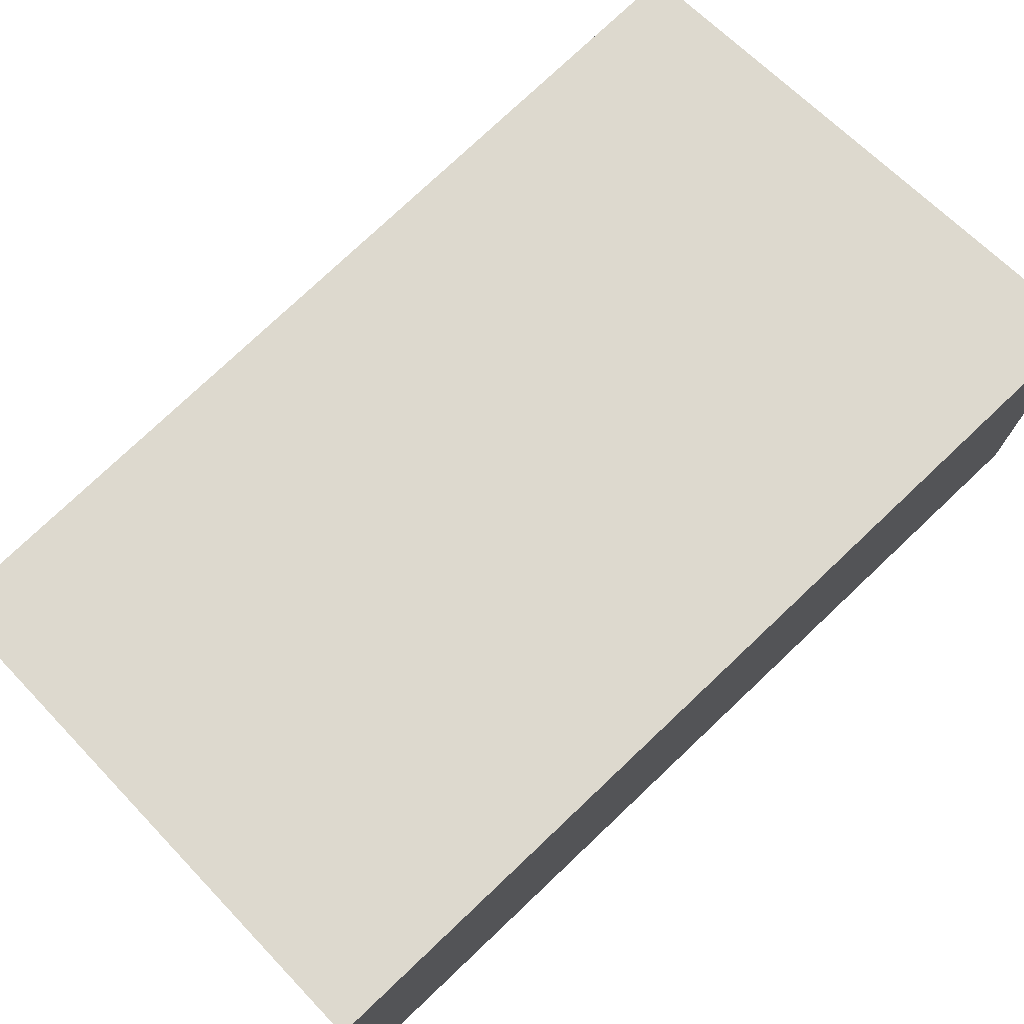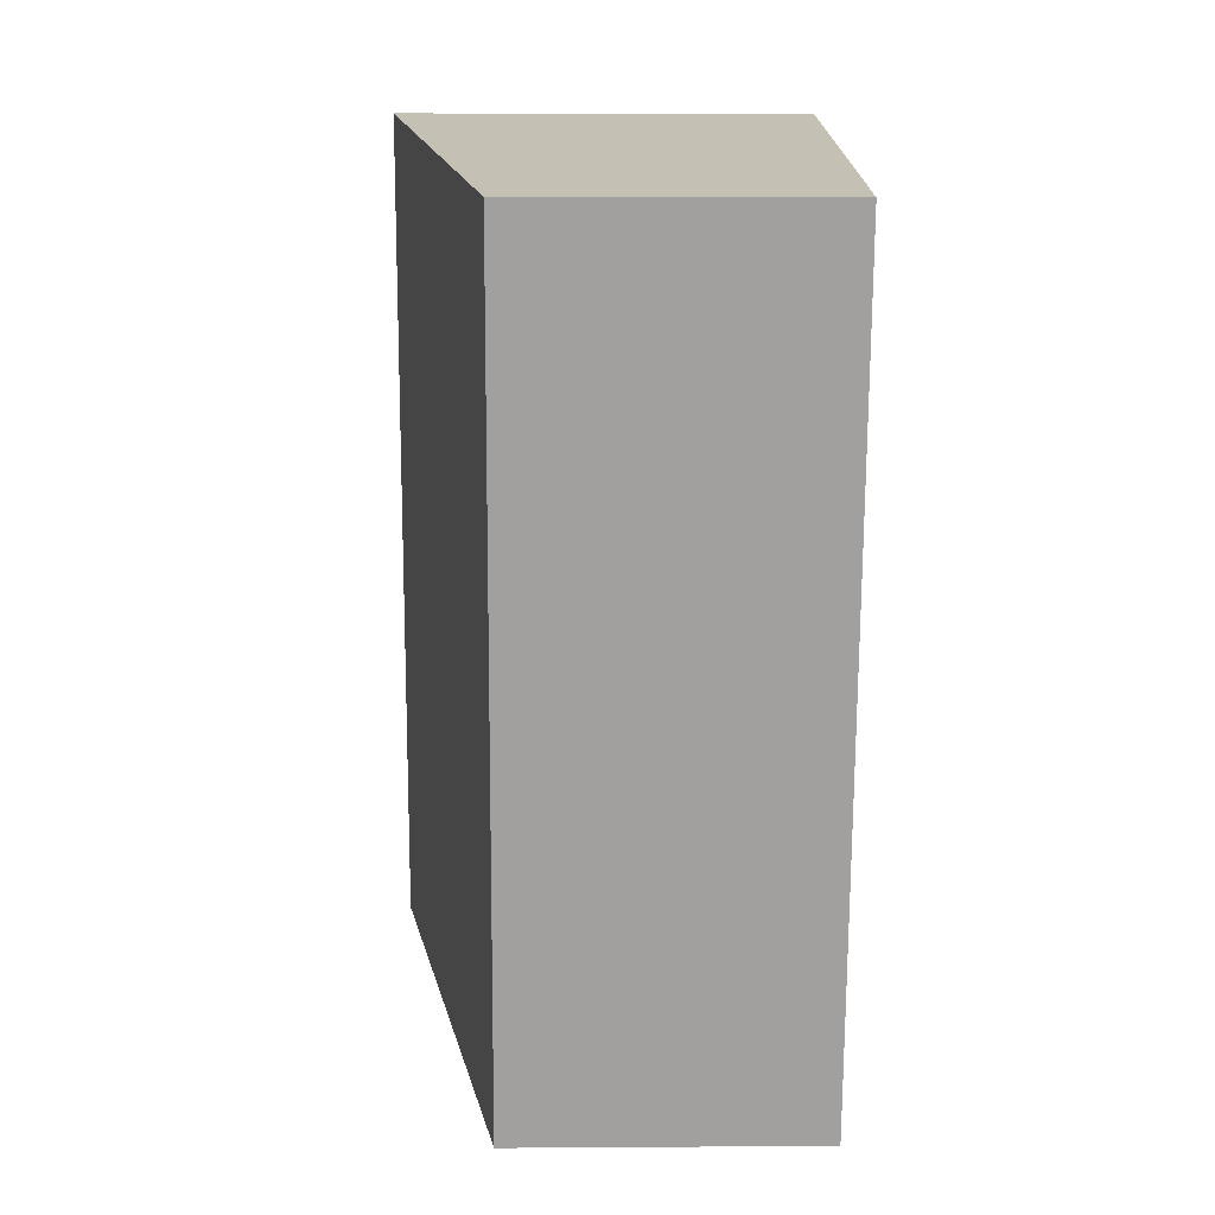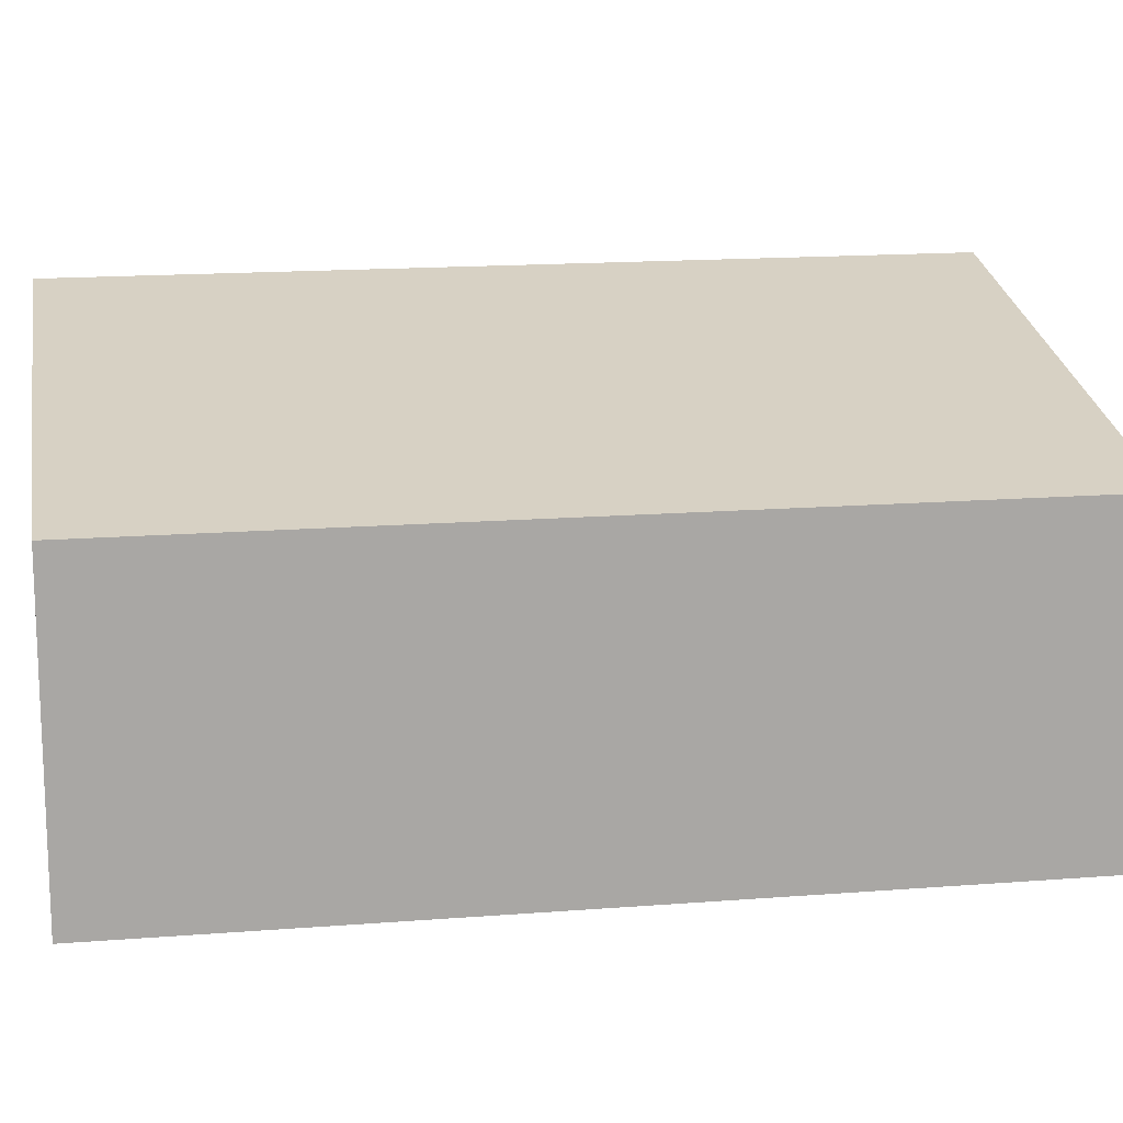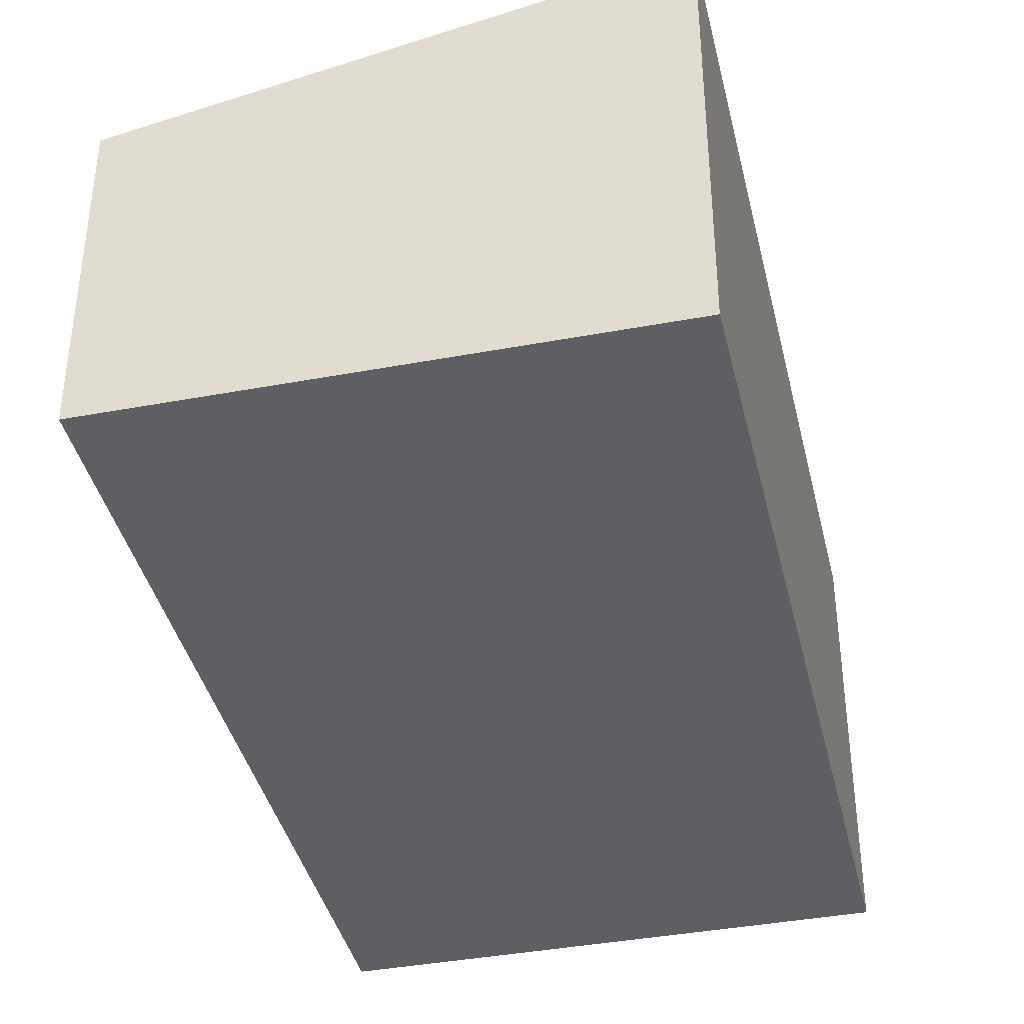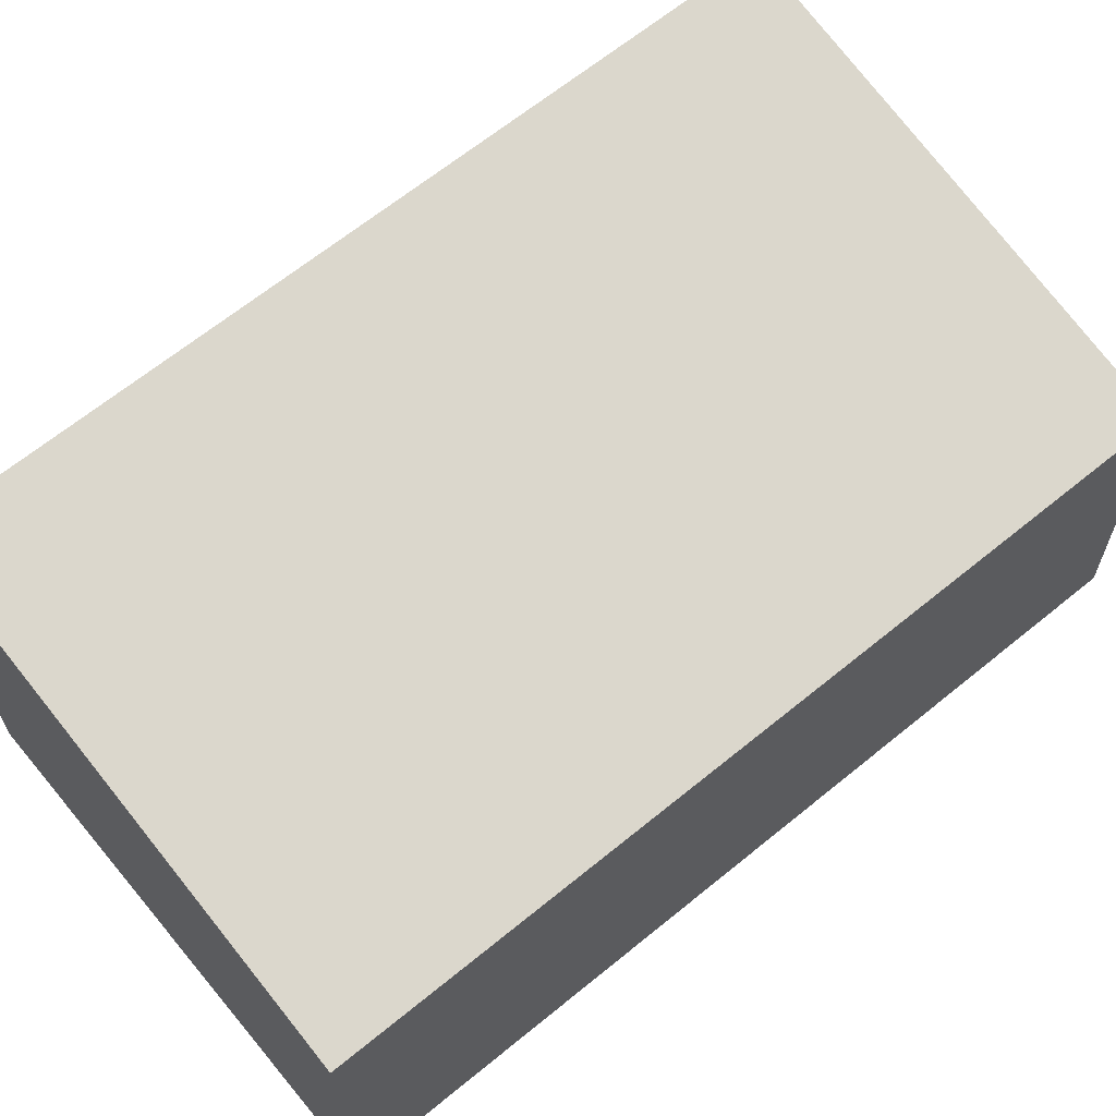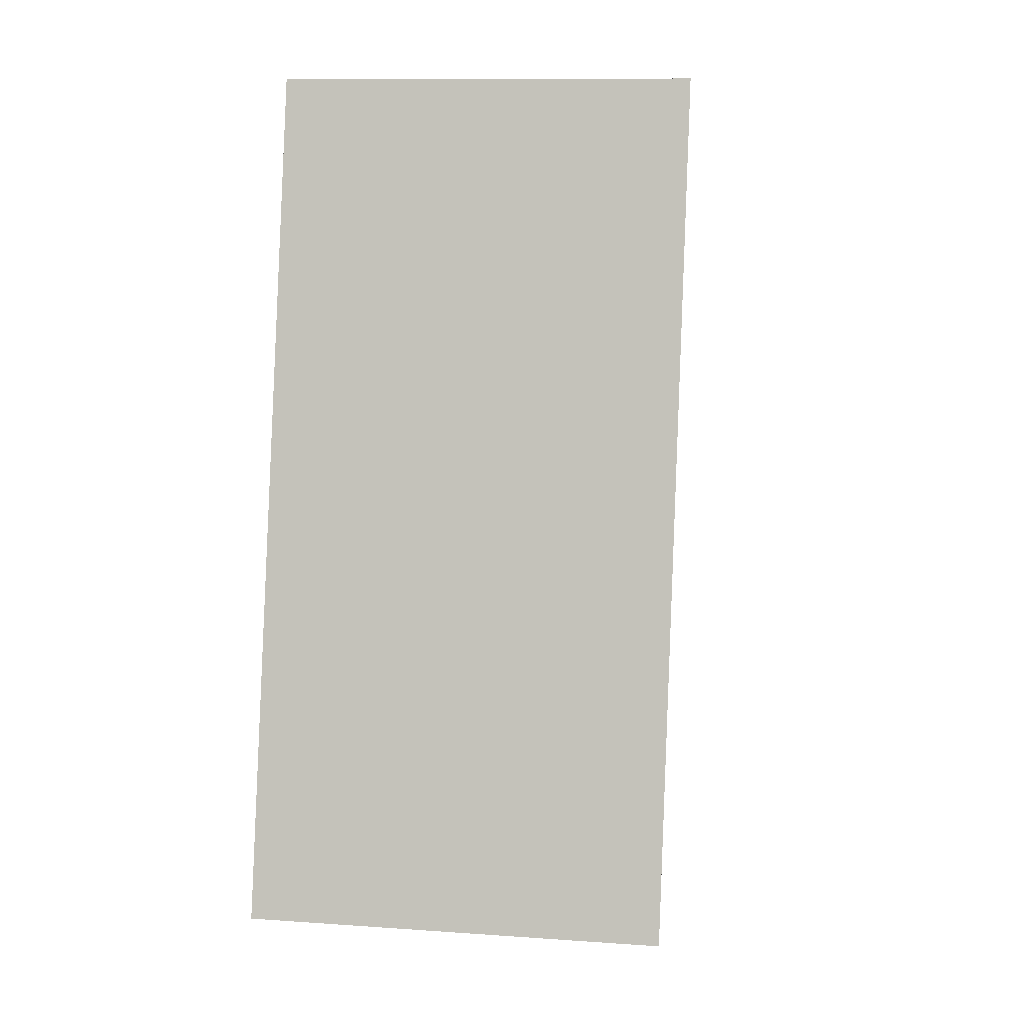
<metadata>
{"format":"obj","ext":"obj","renderer":"f3d","projection":"perspective","resolution":1024,"background":"white","views":[{"elev":76.1,"azim":33.7,"up":"+Y"},{"elev":5.6,"azim":-91.2,"up":"+Z"},{"elev":15.6,"azim":-112.2,"up":"+Y"},{"elev":-39.7,"azim":0.3,"up":"+Y"},{"elev":65.0,"azim":-142.3,"up":"+Y"},{"elev":10.9,"azim":100.1,"up":"+Z"}]}
</metadata>
<code>
v  0 1.962 1.201e-16
v  4.301 2.6 -4.535
v  1.186 1.961 -5.24
v  3.114 2.6 0.705
v  4.301 2.777e-16 -4.535
v  1.186 3.209e-16 -5.24
v  0 0 0
v  3.114 -4.317e-17 0.705
g defaultobject
f 1 2 3
f 2 1 4
f 5 3 2
f 3 5 6
f 3 7 1
f 7 3 6
f 1 8 4
f 8 1 7
f 8 2 4
f 2 8 5
f 8 6 5
f 6 8 7

</code>
